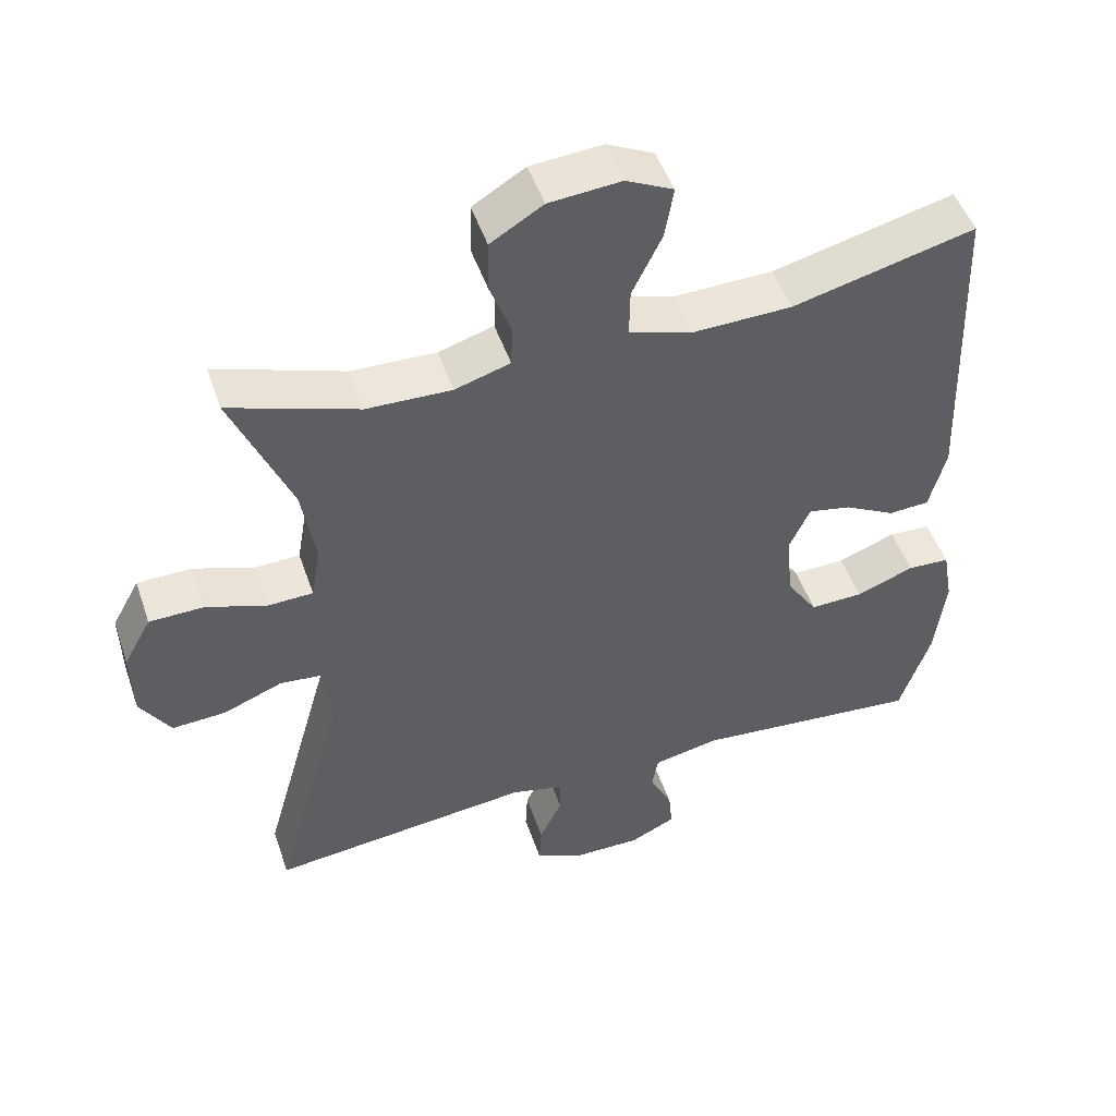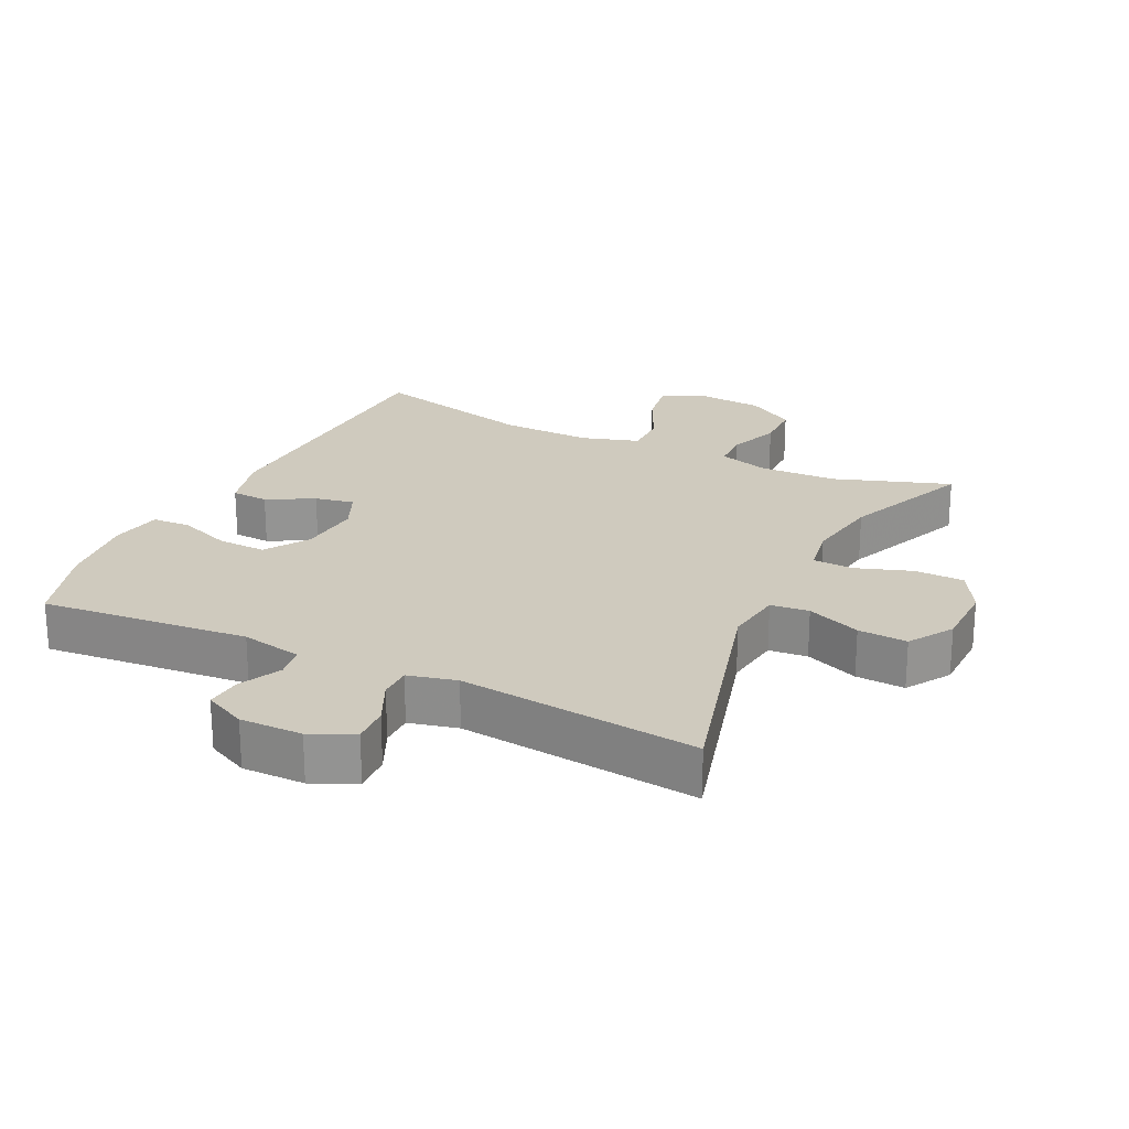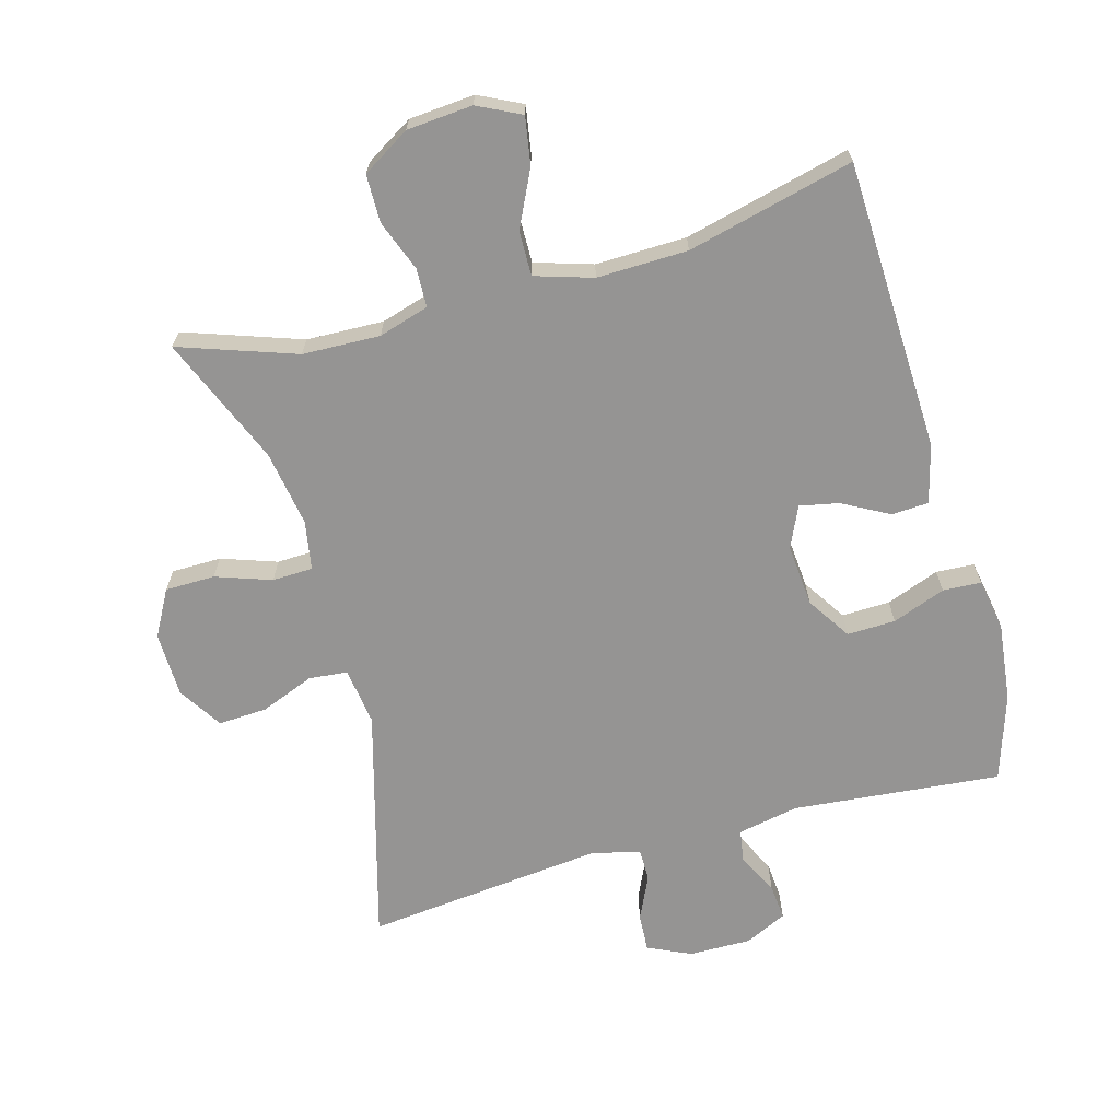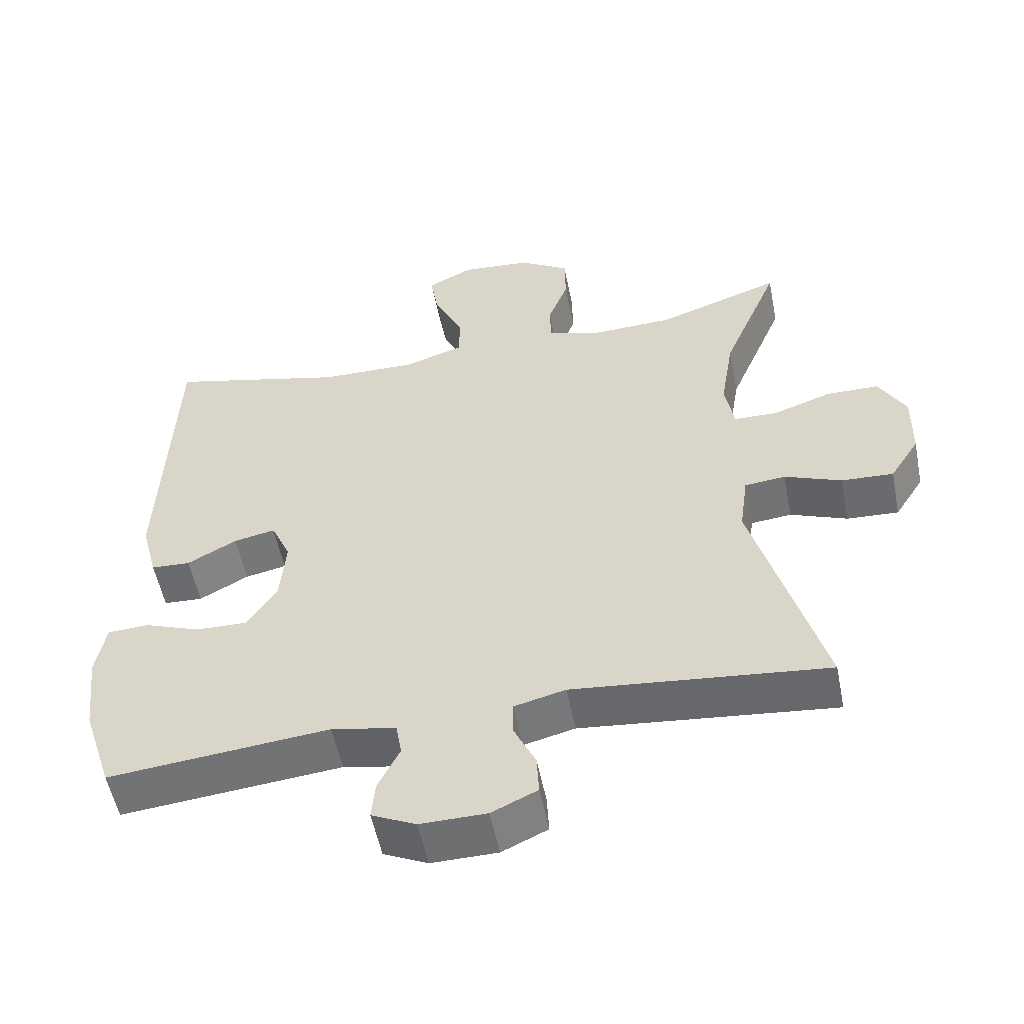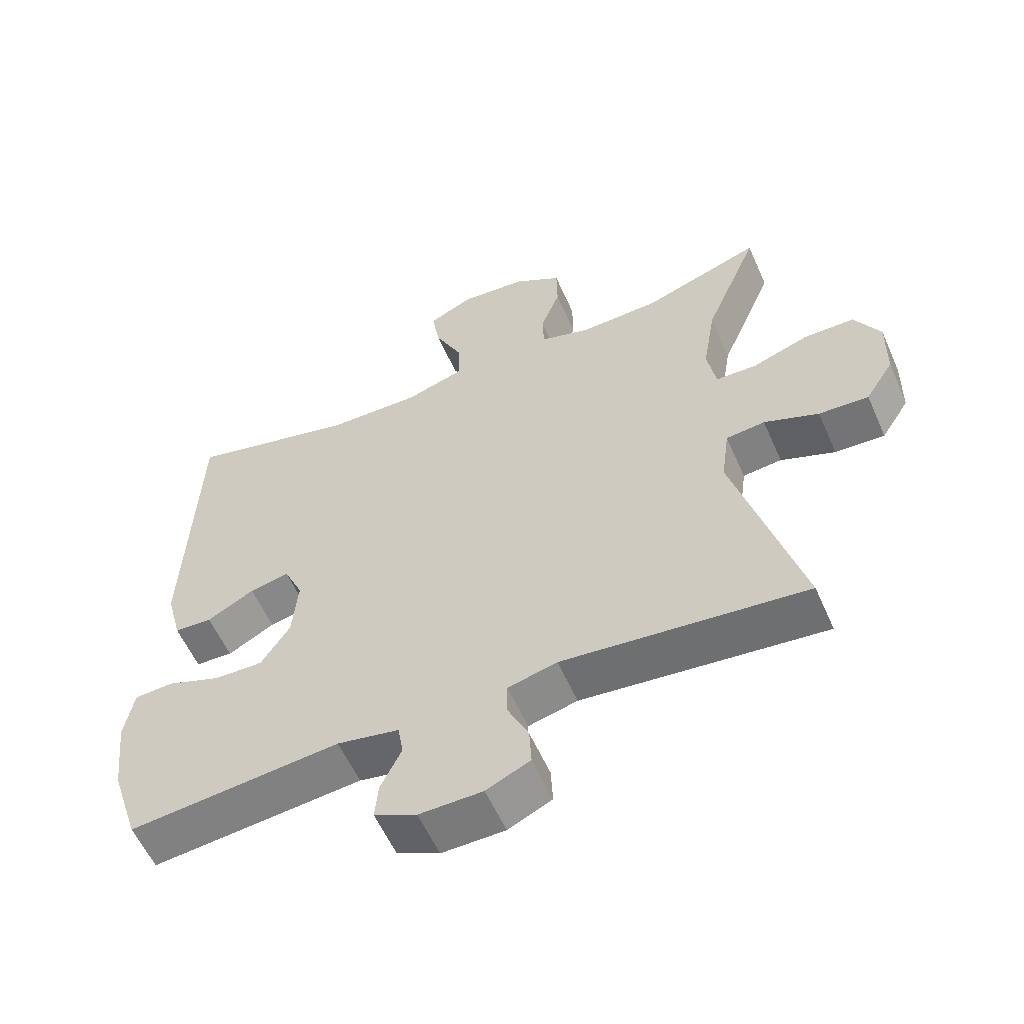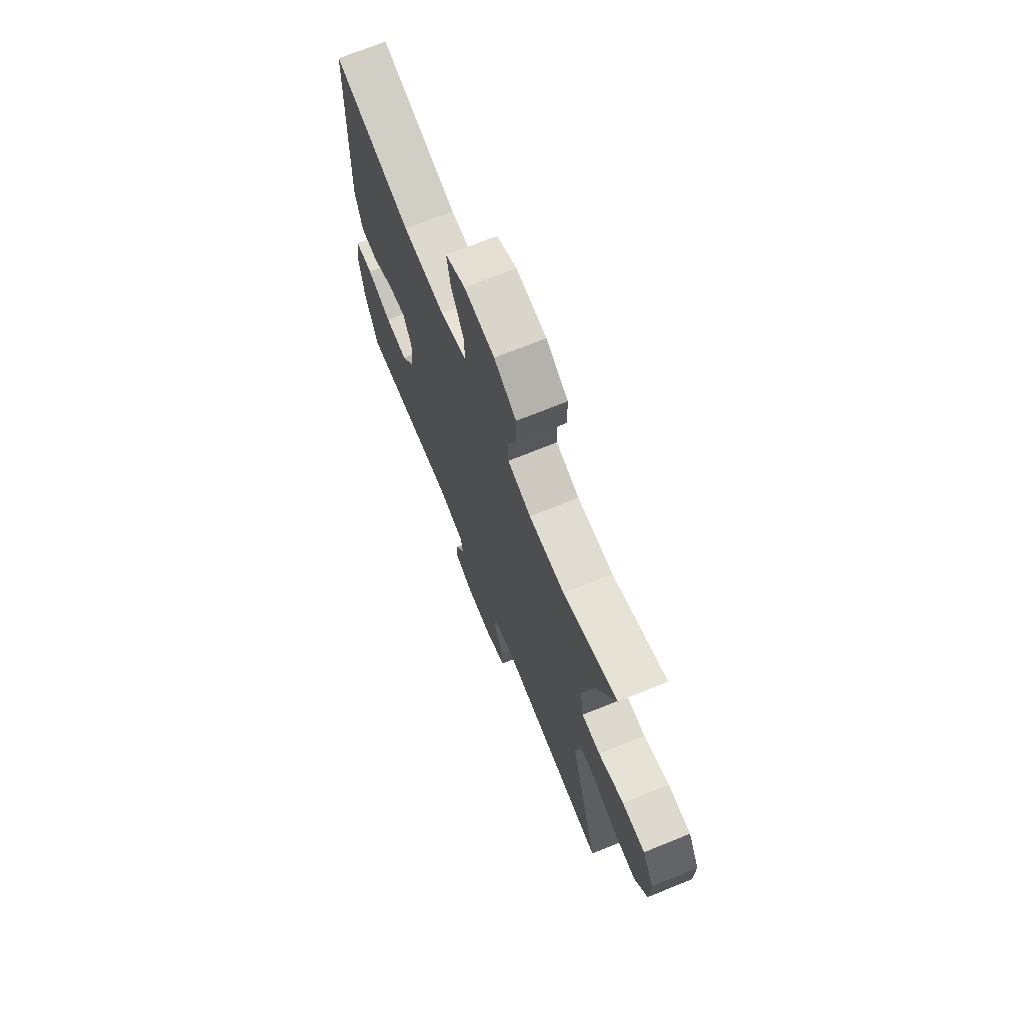
<metadata>
{"format":"obj","ext":"obj","renderer":"f3d","projection":"perspective","resolution":1024,"background":"white","views":[{"elev":49.4,"azim":-18.7,"up":"+Z"},{"elev":23.2,"azim":-154.0,"up":"+Y"},{"elev":-67.2,"azim":15.6,"up":"+Y"},{"elev":-54.3,"azim":-168.8,"up":"+Z"},{"elev":-57.8,"azim":-156.3,"up":"+Z"},{"elev":70.8,"azim":-112.1,"up":"+Z"}]}
</metadata>
<code>
v -0.5 0.07 -0.5
v -0.402 0.07 -0.147
v -0.414 0.07 -0.06
v -0.472 0.07 -0.054
v -0.553 0.07 -0.086
v -0.627 0.07 -0.09
v -0.669 0.07 -0.024
v -0.671 0.07 0.074
v -0.633 0.07 0.143
v -0.558 0.07 0.144
v -0.474 0.07 0.115
v -0.413 0.07 0.117
v -0.4 0.07 0.191
v -0.419 0.07 0.306
v -0.5 0.07 0.5
v -0.324 0.07 0.439
v -0.207 0.07 0.435
v -0.131 0.07 0.458
v -0.129 0.07 0.516
v -0.158 0.07 0.593
v -0.157 0.07 0.665
v -0.085 0.07 0.709
v 0.014 0.07 0.717
v 0.079 0.07 0.685
v 0.067 0.07 0.614
v 0.026 0.07 0.529
v 0.025 0.07 0.462
v 0.112 0.07 0.435
v 0.249 0.07 0.438
v 0.5 0.07 0.5
v 0.516 0.07 0.061
v 0.493 0.07 -0.027
v 0.437 0.07 -0.03
v 0.367 0.07 0.008
v 0.308 0.07 0.02
v 0.28 0.07 -0.042
v 0.288 0.07 -0.136
v 0.331 0.07 -0.202
v 0.404 0.07 -0.2
v 0.484 0.07 -0.17
v 0.542 0.07 -0.173
v 0.556 0.07 -0.251
v 0.542 0.07 -0.371
v 0.5 0.07 -0.5
v 0.186 0.07 -0.47
v 0.094 0.07 -0.488
v 0.086 0.07 -0.536
v 0.117 0.07 -0.599
v 0.122 0.07 -0.653
v 0.059 0.07 -0.683
v -0.035 0.07 -0.682
v -0.1 0.07 -0.652
v -0.097 0.07 -0.595
v -0.066 0.07 -0.529
v -0.066 0.07 -0.48
v -0.139 0.07 -0.462
v -0.5 0 -0.5
v -0.402 0 -0.147
v -0.414 0 -0.06
v -0.472 0 -0.054
v -0.553 0 -0.086
v -0.627 0 -0.09
v -0.669 0 -0.024
v -0.671 0 0.074
v -0.633 0 0.143
v -0.558 0 0.144
v -0.474 0 0.115
v -0.413 0 0.117
v -0.4 0 0.191
v -0.419 0 0.306
v -0.5 0 0.5
v -0.324 0 0.439
v -0.207 0 0.435
v -0.131 0 0.458
v -0.129 0 0.516
v -0.158 0 0.593
v -0.157 0 0.665
v -0.085 0 0.709
v 0.014 0 0.717
v 0.079 0 0.685
v 0.067 0 0.614
v 0.026 0 0.529
v 0.025 0 0.462
v 0.112 0 0.435
v 0.249 0 0.438
v 0.5 0 0.5
v 0.516 0 0.061
v 0.493 0 -0.027
v 0.437 0 -0.03
v 0.367 0 0.008
v 0.308 0 0.02
v 0.28 0 -0.042
v 0.288 0 -0.136
v 0.331 0 -0.202
v 0.404 0 -0.2
v 0.484 0 -0.17
v 0.542 0 -0.173
v 0.556 0 -0.251
v 0.542 0 -0.371
v 0.5 0 -0.5
v 0.186 0 -0.47
v 0.094 0 -0.488
v 0.086 0 -0.536
v 0.117 0 -0.599
v 0.122 0 -0.653
v 0.059 0 -0.683
v -0.035 0 -0.682
v -0.1 0 -0.652
v -0.097 0 -0.595
v -0.066 0 -0.529
v -0.066 0 -0.48
v -0.139 0 -0.462
f 51 52 53 54
f 51 54 55
f 50 51 55
f 47 48 49 50
f 46 47 50 55
f 45 46 55 56
f 43 44 45
f 42 43 45 56
f 39 40 41 42
f 38 39 42 56
f 31 32 33 34
f 29 30 31 34
f 28 29 34 35
f 27 28 35 36
f 23 24 25 26
f 23 26 27
f 22 23 27
f 19 20 21 22
f 18 19 22 27
f 17 18 27 36
f 14 15 16
f 13 14 16 17
f 12 13 17 36
f 8 9 10 11
f 4 5 6 7
f 3 4 7 8
f 38 56 1 2
f 37 38 2 3
f 11 12 36 37
f 3 8 11 37
f 110 109 108 107
f 111 110 107
f 111 107 106
f 106 105 104 103
f 111 106 103 102
f 112 111 102 101
f 101 100 99
f 112 101 99 98
f 98 97 96 95
f 112 98 95 94
f 90 89 88 87
f 90 87 86 85
f 91 90 85 84
f 92 91 84 83
f 82 81 80 79
f 83 82 79
f 83 79 78
f 78 77 76 75
f 83 78 75 74
f 92 83 74 73
f 72 71 70
f 73 72 70 69
f 92 73 69 68
f 67 66 65 64
f 63 62 61 60
f 64 63 60 59
f 58 57 112 94
f 59 58 94 93
f 93 92 68 67
f 93 67 64 59
f 1 57 58 2
f 2 58 59 3
f 3 59 60 4
f 4 60 61 5
f 5 61 62 6
f 6 62 63 7
f 7 63 64 8
f 8 64 65 9
f 9 65 66 10
f 10 66 67 11
f 11 67 68 12
f 12 68 69 13
f 13 69 70 14
f 14 70 71 15
f 15 71 72 16
f 16 72 73 17
f 17 73 74 18
f 18 74 75 19
f 19 75 76 20
f 20 76 77 21
f 21 77 78 22
f 22 78 79 23
f 23 79 80 24
f 24 80 81 25
f 25 81 82 26
f 26 82 83 27
f 27 83 84 28
f 28 84 85 29
f 29 85 86 30
f 30 86 87 31
f 31 87 88 32
f 32 88 89 33
f 33 89 90 34
f 34 90 91 35
f 35 91 92 36
f 36 92 93 37
f 37 93 94 38
f 38 94 95 39
f 39 95 96 40
f 40 96 97 41
f 41 97 98 42
f 42 98 99 43
f 43 99 100 44
f 44 100 101 45
f 45 101 102 46
f 46 102 103 47
f 47 103 104 48
f 48 104 105 49
f 49 105 106 50
f 50 106 107 51
f 51 107 108 52
f 52 108 109 53
f 53 109 110 54
f 54 110 111 55
f 55 111 112 56
f 56 112 57 1

</code>
